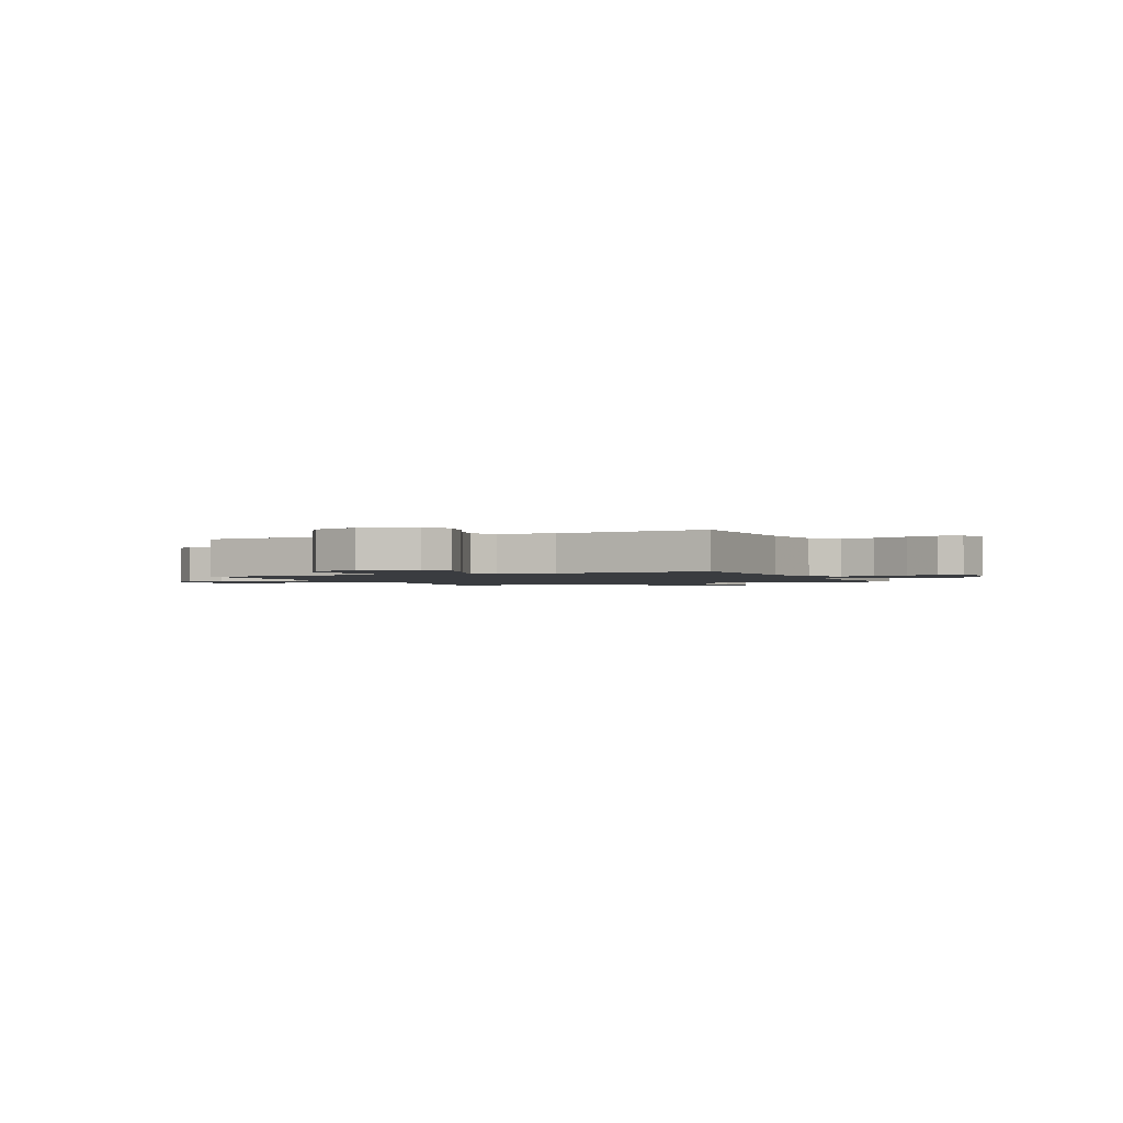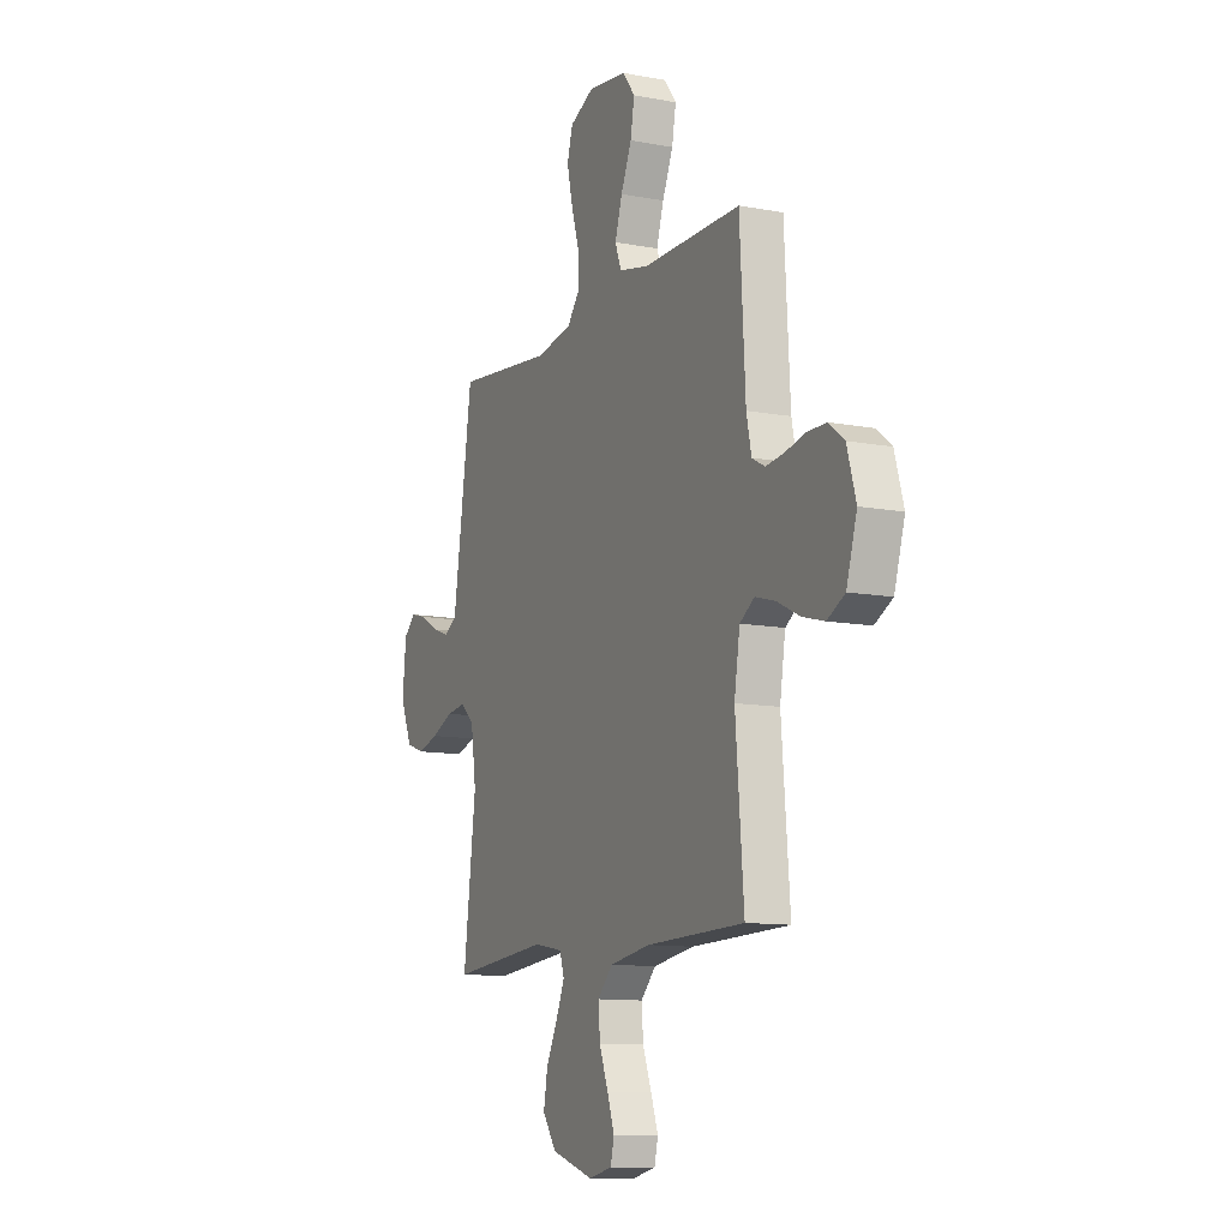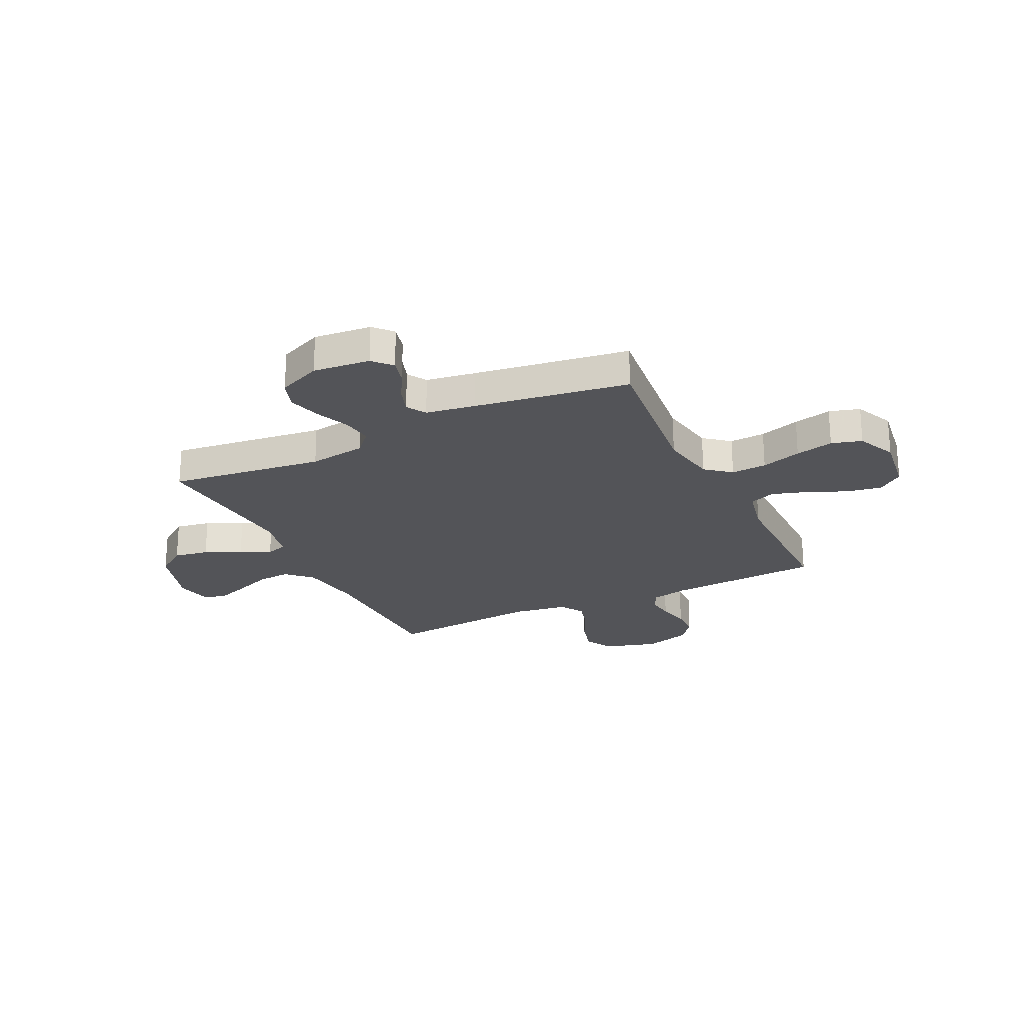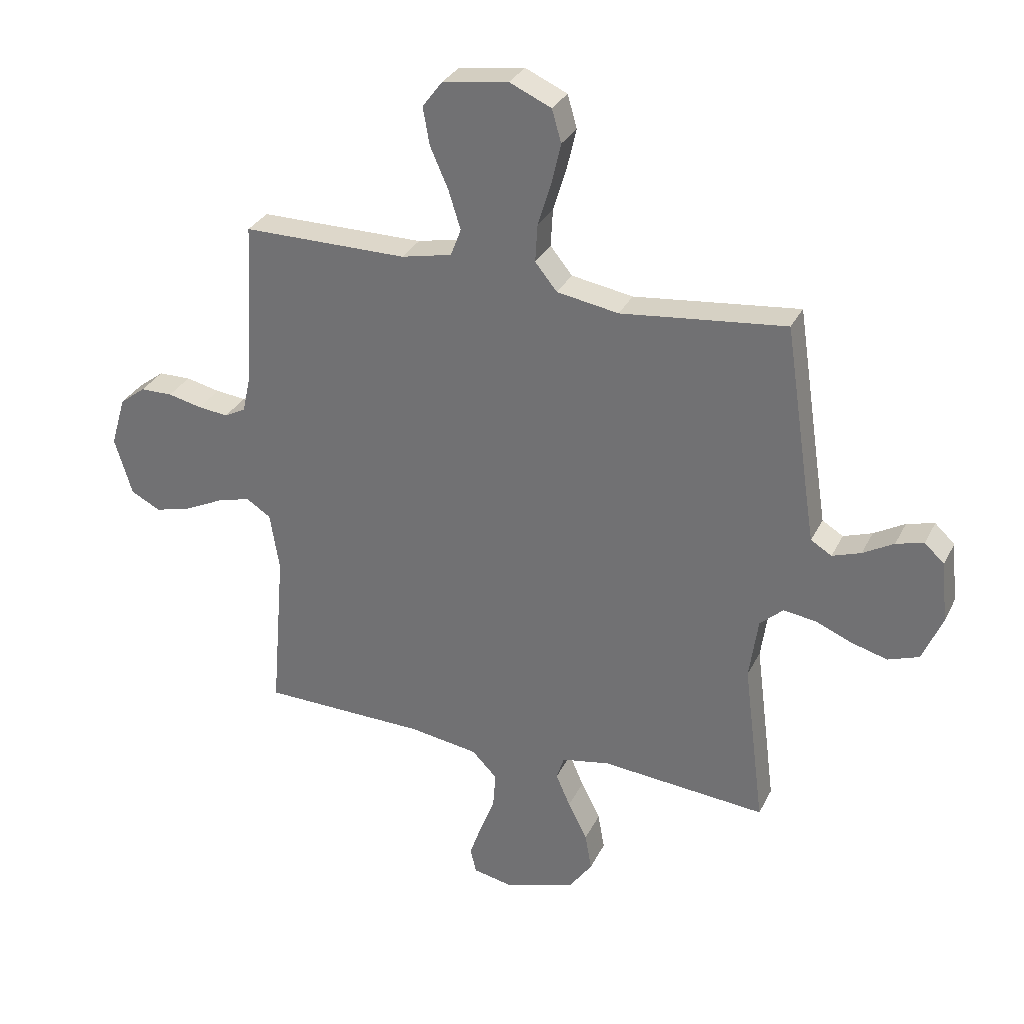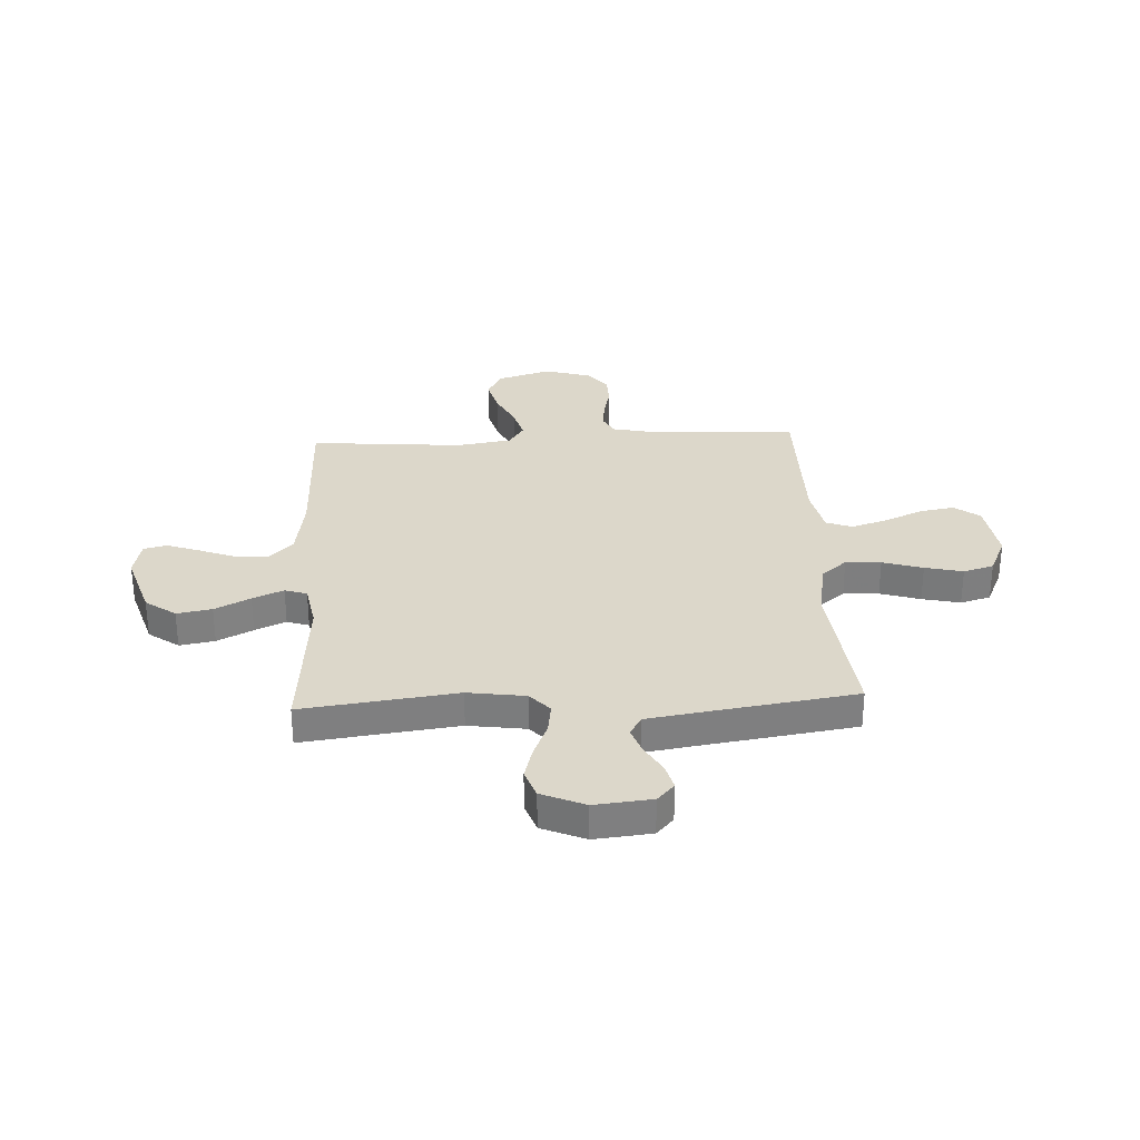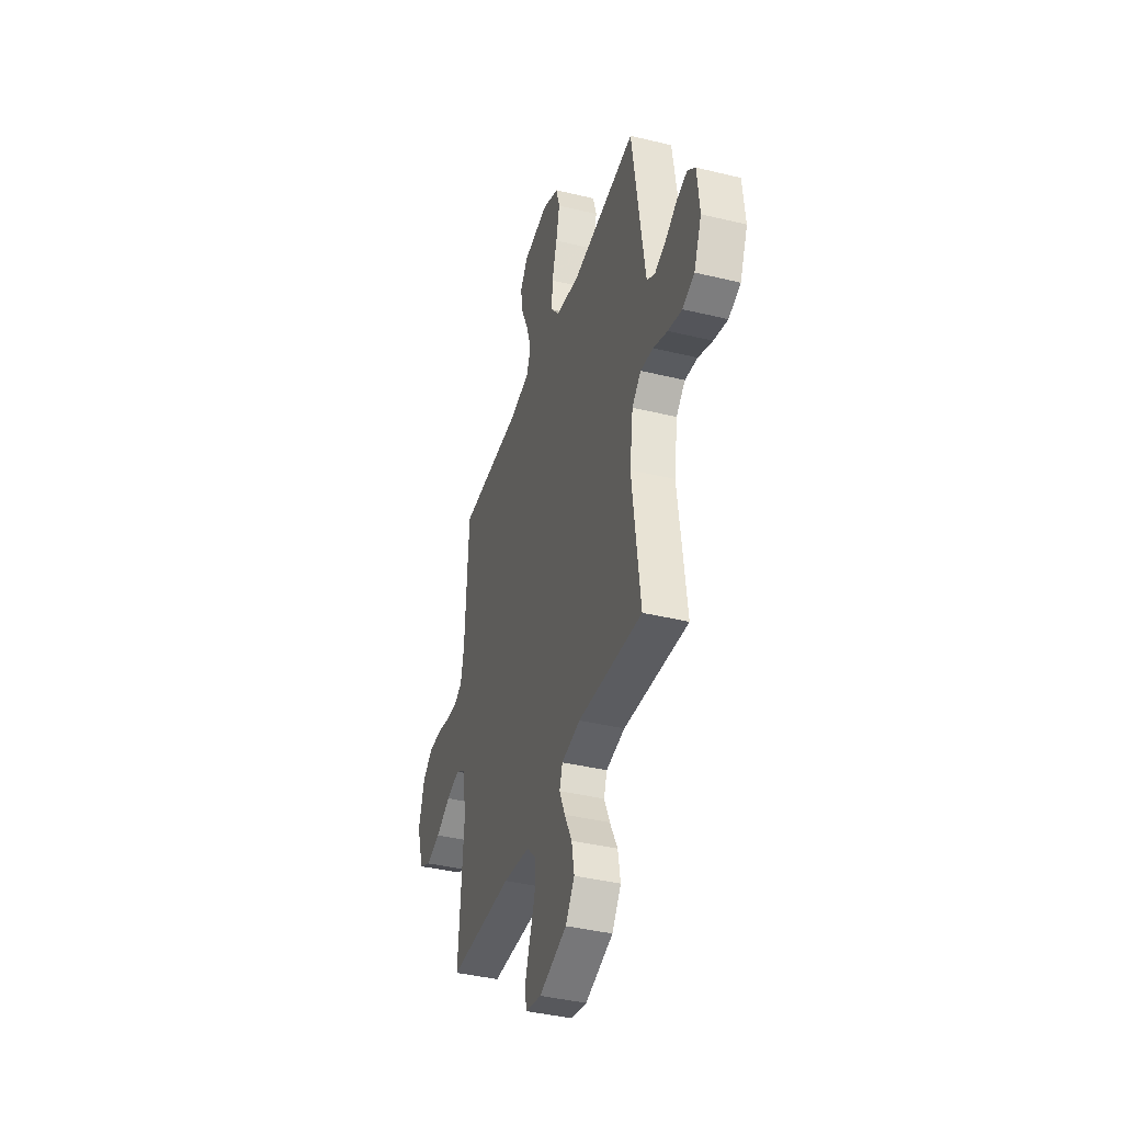
<metadata>
{"format":"obj","ext":"obj","renderer":"f3d","projection":"perspective","resolution":1024,"background":"white","views":[{"elev":-1.6,"azim":115.3,"up":"+Y"},{"elev":-11.2,"azim":65.3,"up":"+Z"},{"elev":-23.6,"azim":-64.1,"up":"+Y"},{"elev":30.9,"azim":-157.4,"up":"+Z"},{"elev":30.6,"azim":-92.9,"up":"+Y"},{"elev":-39.9,"azim":-106.7,"up":"+Z"}]}
</metadata>
<code>
v -0.5 0.07 -0.5
v -0.462 0.07 -0.2
v -0.478 0.07 -0.088
v -0.52 0.07 -0.05
v -0.579 0.07 -0.058
v -0.646 0.07 -0.086
v -0.711 0.07 -0.104
v -0.767 0.07 -0.084
v -0.803 0.07 0
v -0.792 0.07 0.111
v -0.756 0.07 0.144
v -0.706 0.07 0.131
v -0.65 0.07 0.099
v -0.598 0.07 0.081
v -0.56 0.07 0.104
v -0.545 0.07 0.2
v -0.5 0.07 0.5
v -0.2 0.07 0.467
v -0.088 0.07 0.486
v -0.048 0.07 0.535
v -0.052 0.07 0.604
v -0.076 0.07 0.682
v -0.093 0.07 0.756
v -0.076 0.07 0.815
v 0 0.07 0.849
v 0.119 0.07 0.832
v 0.156 0.07 0.783
v 0.144 0.07 0.715
v 0.111 0.07 0.64
v 0.089 0.07 0.57
v 0.108 0.07 0.52
v 0.2 0.07 0.5
v 0.5 0.07 0.5
v 0.517 0.07 0.2
v 0.532 0.07 0.13
v 0.571 0.07 0.109
v 0.626 0.07 0.115
v 0.688 0.07 0.129
v 0.747 0.07 0.128
v 0.794 0.07 0.092
v 0.821 0.07 0
v 0.789 0.07 -0.105
v 0.735 0.07 -0.133
v 0.668 0.07 -0.115
v 0.598 0.07 -0.081
v 0.537 0.07 -0.064
v 0.492 0.07 -0.093
v 0.475 0.07 -0.2
v 0.5 0.07 -0.5
v 0.2 0.07 -0.506
v 0.075 0.07 -0.525
v 0.029 0.07 -0.572
v 0.034 0.07 -0.637
v 0.061 0.07 -0.707
v 0.083 0.07 -0.77
v 0.072 0.07 -0.815
v 0 0.07 -0.83
v -0.129 0.07 -0.789
v -0.171 0.07 -0.73
v -0.159 0.07 -0.662
v -0.124 0.07 -0.593
v -0.098 0.07 -0.533
v -0.112 0.07 -0.49
v -0.2 0.07 -0.474
v -0.5 0 -0.5
v -0.462 0 -0.2
v -0.478 0 -0.088
v -0.52 0 -0.05
v -0.579 0 -0.058
v -0.646 0 -0.086
v -0.711 0 -0.104
v -0.767 0 -0.084
v -0.803 0 0
v -0.792 0 0.111
v -0.756 0 0.144
v -0.706 0 0.131
v -0.65 0 0.099
v -0.598 0 0.081
v -0.56 0 0.104
v -0.545 0 0.2
v -0.5 0 0.5
v -0.2 0 0.467
v -0.088 0 0.486
v -0.048 0 0.535
v -0.052 0 0.604
v -0.076 0 0.682
v -0.093 0 0.756
v -0.076 0 0.815
v 0 0 0.849
v 0.119 0 0.832
v 0.156 0 0.783
v 0.144 0 0.715
v 0.111 0 0.64
v 0.089 0 0.57
v 0.108 0 0.52
v 0.2 0 0.5
v 0.5 0 0.5
v 0.517 0 0.2
v 0.532 0 0.13
v 0.571 0 0.109
v 0.626 0 0.115
v 0.688 0 0.129
v 0.747 0 0.128
v 0.794 0 0.092
v 0.821 0 0
v 0.789 0 -0.105
v 0.735 0 -0.133
v 0.668 0 -0.115
v 0.598 0 -0.081
v 0.537 0 -0.064
v 0.492 0 -0.093
v 0.475 0 -0.2
v 0.5 0 -0.5
v 0.2 0 -0.506
v 0.075 0 -0.525
v 0.029 0 -0.572
v 0.034 0 -0.637
v 0.061 0 -0.707
v 0.083 0 -0.77
v 0.072 0 -0.815
v 0 0 -0.83
v -0.129 0 -0.789
v -0.171 0 -0.73
v -0.159 0 -0.662
v -0.124 0 -0.593
v -0.098 0 -0.533
v -0.112 0 -0.49
v -0.2 0 -0.474
f 58 59 60 61
f 58 61 62
f 57 58 62
f 56 57 62 63
f 53 54 55 56
f 48 49 50
f 47 48 50 51
f 42 43 44 45
f 42 45 46
f 41 42 46
f 40 41 46
f 37 38 39 40
f 36 37 40 46
f 35 36 46 47
f 32 33 34
f 31 32 34 35
f 26 27 28 29
f 26 29 30
f 25 26 30
f 24 25 30
f 21 22 23 24
f 21 24 30 31
f 16 17 18
f 15 16 18 19
f 10 11 12 13
f 10 13 14
f 9 10 14
f 8 9 14
f 5 6 7 8
f 5 8 14 15
f 64 1 2
f 63 64 2 3
f 53 56 63
f 52 53 63 3
f 47 51 52 3
f 20 21 31 35
f 19 20 35 47
f 4 5 15 19
f 3 4 19 47
f 125 124 123 122
f 126 125 122
f 126 122 121
f 127 126 121 120
f 120 119 118 117
f 114 113 112
f 115 114 112 111
f 109 108 107 106
f 110 109 106
f 110 106 105
f 110 105 104
f 104 103 102 101
f 110 104 101 100
f 111 110 100 99
f 98 97 96
f 99 98 96 95
f 93 92 91 90
f 94 93 90
f 94 90 89
f 94 89 88
f 88 87 86 85
f 95 94 88 85
f 82 81 80
f 83 82 80 79
f 77 76 75 74
f 78 77 74
f 78 74 73
f 78 73 72
f 72 71 70 69
f 79 78 72 69
f 66 65 128
f 67 66 128 127
f 127 120 117
f 67 127 117 116
f 67 116 115 111
f 99 95 85 84
f 111 99 84 83
f 83 79 69 68
f 111 83 68 67
f 1 65 66 2
f 2 66 67 3
f 3 67 68 4
f 4 68 69 5
f 5 69 70 6
f 6 70 71 7
f 7 71 72 8
f 8 72 73 9
f 9 73 74 10
f 10 74 75 11
f 11 75 76 12
f 12 76 77 13
f 13 77 78 14
f 14 78 79 15
f 15 79 80 16
f 16 80 81 17
f 17 81 82 18
f 18 82 83 19
f 19 83 84 20
f 20 84 85 21
f 21 85 86 22
f 22 86 87 23
f 23 87 88 24
f 24 88 89 25
f 25 89 90 26
f 26 90 91 27
f 27 91 92 28
f 28 92 93 29
f 29 93 94 30
f 30 94 95 31
f 31 95 96 32
f 32 96 97 33
f 33 97 98 34
f 34 98 99 35
f 35 99 100 36
f 36 100 101 37
f 37 101 102 38
f 38 102 103 39
f 39 103 104 40
f 40 104 105 41
f 41 105 106 42
f 42 106 107 43
f 43 107 108 44
f 44 108 109 45
f 45 109 110 46
f 46 110 111 47
f 47 111 112 48
f 48 112 113 49
f 49 113 114 50
f 50 114 115 51
f 51 115 116 52
f 52 116 117 53
f 53 117 118 54
f 54 118 119 55
f 55 119 120 56
f 56 120 121 57
f 57 121 122 58
f 58 122 123 59
f 59 123 124 60
f 60 124 125 61
f 61 125 126 62
f 62 126 127 63
f 63 127 128 64
f 64 128 65 1

</code>
